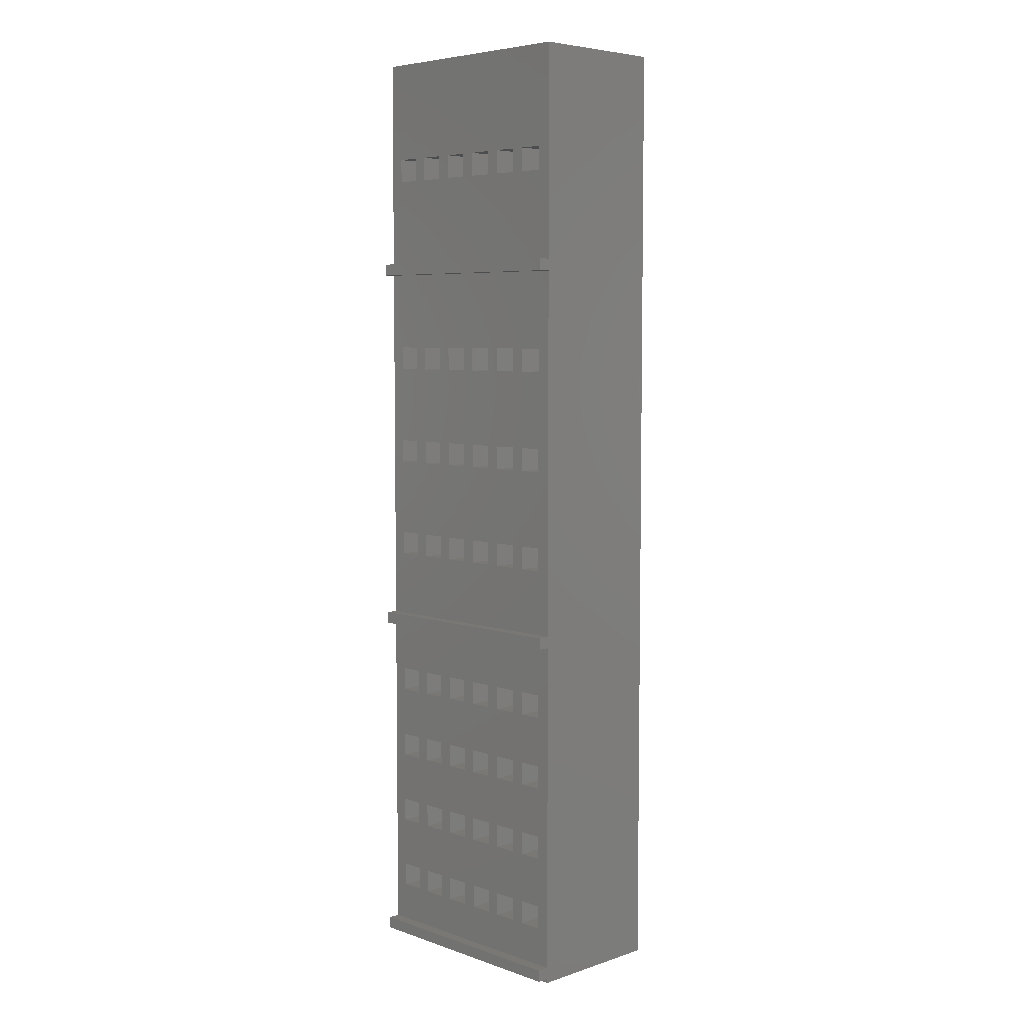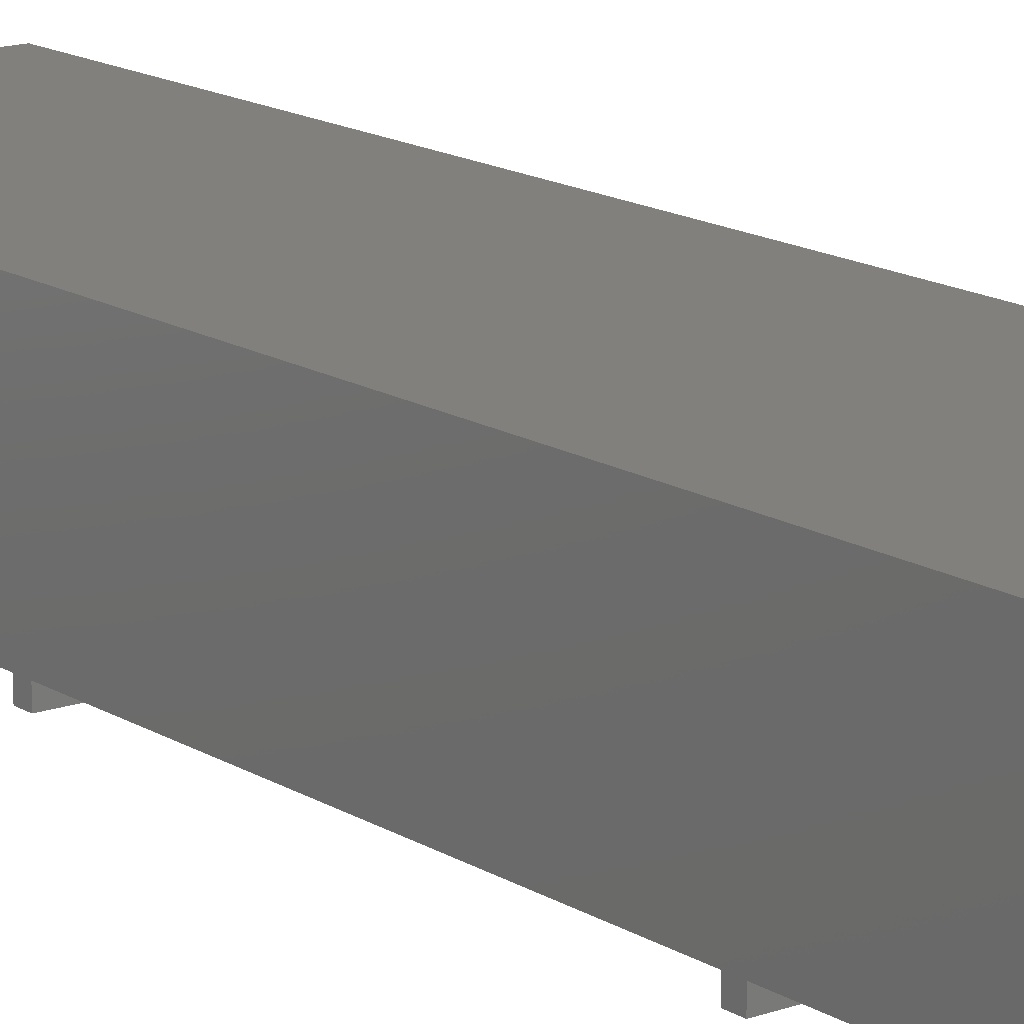
<metadata>
{"format":"stl","ext":"stl","renderer":"f3d","projection":"perspective","resolution":1024,"background":"white","views":[{"elev":5.8,"azim":45.7,"up":"+Z"},{"elev":15.0,"azim":-37.4,"up":"+Y"}]}
</metadata>
<code>
# stl→obj: 416 verts, 828 faces
v 0.5104 0 0
v 0.5104 -6 1.332e-15
v 0.5104 9.052e-15 40.76
v 0.5104 -6 0.1834
v 0.5104 -6 0.6834
v 0.5104 -6.5 0.1834
v 0.5104 -6 15
v 0.5104 -6 15.5
v 0.5104 -6.5 15
v 0.5104 -6.5 15.5
v 0.5104 -6 31.25
v 0.5104 -6 31.75
v 0.5104 -6.5 31.25
v 0.5104 -6.5 31.75
v 0.5104 -6 40.76
v 0.5104 -6.5 0.6834
v 10.6 0 0
v 10.6 -6 1.332e-15
v 10.6 9.052e-15 40.76
v 10.6 -6 40.76
v 5.845 -6 36.51
v 6.845 -6 35.51
v 5.845 -6 35.51
v 10.6 -6 31.75
v 1.094 -6 36.51
v 5.262 -6 35.51
v 4.262 -6 35.51
v 2.094 -6 36.51
v 3.678 -6 36.51
v 3.678 -6 35.51
v 2.094 -6 35.51
v 1.094 -6 35.51
v 2.678 -6 36.51
v 4.262 -6 36.51
v 2.678 -6 35.51
v 5.262 -6 36.51
v 6.845 -6 36.51
v 7.429 -6 36.51
v 7.429 -6 35.51
v 8.429 -6 36.51
v 9.013 -6 36.51
v 10.01 -6 35.51
v 9.013 -6 35.51
v 8.429 -6 35.51
v 10.01 -6 36.51
v 10.6 -6.5 31.75
v 10.6 -6.5 31.25
v 10.6 -6 31.25
v 2.678 -6 27.94
v 9.013 -6 19.31
v 10.01 -6 19.31
v 8.429 -6 23.62
v 1.094 -6 19.31
v 2.678 -6 26.94
v 5.262 -6 18.31
v 4.262 -6 18.31
v 10.6 -6 15.5
v 2.094 -6 18.31
v 1.094 -6 18.31
v 1.094 -6 22.62
v 1.094 -6 23.62
v 3.678 -6 22.62
v 2.678 -6 22.62
v 6.845 -6 19.31
v 2.094 -6 22.62
v 2.094 -6 19.31
v 1.094 -6 26.94
v 1.094 -6 27.94
v 2.094 -6 27.94
v 5.845 -6 23.62
v 4.262 -6 26.94
v 3.678 -6 27.94
v 2.094 -6 26.94
v 2.094 -6 23.62
v 5.262 -6 22.62
v 4.262 -6 22.62
v 7.429 -6 19.31
v 2.678 -6 18.31
v 2.678 -6 19.31
v 3.678 -6 19.31
v 5.262 -6 19.31
v 5.845 -6 18.31
v 2.678 -6 23.62
v 8.429 -6 19.31
v 8.429 -6 18.31
v 3.678 -6 23.62
v 7.429 -6 18.31
v 6.845 -6 18.31
v 4.262 -6 27.94
v 4.262 -6 19.31
v 3.678 -6 26.94
v 7.429 -6 22.62
v 7.429 -6 23.62
v 5.845 -6 26.94
v 4.262 -6 23.62
v 3.678 -6 18.31
v 6.845 -6 22.62
v 9.013 -6 18.31
v 5.845 -6 19.31
v 5.262 -6 27.94
v 5.845 -6 27.94
v 6.845 -6 23.62
v 5.262 -6 26.94
v 6.845 -6 27.94
v 5.845 -6 22.62
v 5.262 -6 23.62
v 8.429 -6 22.62
v 7.429 -6 27.94
v 10.01 -6 22.62
v 9.013 -6 22.62
v 6.845 -6 26.94
v 10.01 -6 26.94
v 9.013 -6 23.62
v 9.013 -6 27.94
v 10.01 -6 27.94
v 7.429 -6 26.94
v 8.429 -6 27.94
v 8.429 -6 26.94
v 10.01 -6 18.31
v 10.01 -6 23.62
v 9.013 -6 26.94
v 10.6 -6.5 15.5
v 10.6 -6.5 15
v 10.6 -6 15
v 2.094 -6 12.84
v 2.094 -6 11.84
v 1.094 -6 11.84
v 2.094 -6 9.672
v 1.094 -6 3.346
v 2.678 -6 5.509
v 2.678 -6 6.509
v 2.094 -6 6.509
v 5.845 -6 2.346
v 5.262 -6 2.346
v 10.6 -6 0.6834
v 2.094 -6 2.346
v 1.094 -6 2.346
v 1.094 -6 5.509
v 1.094 -6 6.509
v 4.262 -6 5.509
v 3.678 -6 5.509
v 6.845 -6 3.346
v 1.094 -6 12.84
v 5.845 -6 5.509
v 5.845 -6 6.509
v 5.262 -6 6.509
v 2.094 -6 3.346
v 1.094 -6 8.672
v 1.094 -6 9.672
v 3.678 -6 11.84
v 2.678 -6 11.84
v 4.262 -6 9.672
v 4.262 -6 8.672
v 2.094 -6 8.672
v 2.678 -6 12.84
v 2.678 -6 2.346
v 2.678 -6 3.346
v 2.094 -6 5.509
v 3.678 -6 3.346
v 6.845 -6 2.346
v 3.678 -6 2.346
v 5.845 -6 8.672
v 3.678 -6 12.84
v 5.262 -6 9.672
v 3.678 -6 6.509
v 4.262 -6 6.509
v 2.678 -6 8.672
v 7.429 -6 3.346
v 5.262 -6 5.509
v 7.429 -6 2.346
v 2.678 -6 9.672
v 3.678 -6 9.672
v 5.262 -6 8.672
v 6.845 -6 6.509
v 4.262 -6 12.84
v 4.262 -6 3.346
v 5.262 -6 3.346
v 5.845 -6 3.346
v 4.262 -6 2.346
v 6.845 -6 5.509
v 7.429 -6 5.509
v 5.262 -6 11.84
v 4.262 -6 11.84
v 5.845 -6 9.672
v 7.429 -6 6.509
v 8.429 -6 6.509
v 6.845 -6 9.672
v 6.845 -6 8.672
v 3.678 -6 8.672
v 5.262 -6 12.84
v 5.845 -6 12.84
v 8.429 -6 8.672
v 7.429 -6 8.672
v 9.013 -6 3.346
v 8.429 -6 5.509
v 9.013 -6 2.346
v 8.429 -6 2.346
v 6.845 -6 11.84
v 5.845 -6 11.84
v 8.429 -6 3.346
v 9.013 -6 8.672
v 9.013 -6 9.672
v 6.845 -6 12.84
v 7.429 -6 12.84
v 10.01 -6 5.509
v 9.013 -6 5.509
v 10.01 -6 3.346
v 10.01 -6 12.84
v 10.01 -6 11.84
v 10.01 -6 9.672
v 7.429 -6 9.672
v 8.429 -6 9.672
v 8.429 -6 12.84
v 8.429 -6 11.84
v 9.013 -6 12.84
v 7.429 -6 11.84
v 10.01 -6 2.346
v 9.013 -6 6.509
v 10.01 -6 8.672
v 10.01 -6 6.509
v 9.013 -6 11.84
v 10.6 -6.5 0.6834
v 10.6 -6.5 0.1834
v 10.6 -6 0.1834
v 1.094 -5 36.51
v 1.094 -5 35.51
v 2.094 -5 36.51
v 2.094 -5 35.51
v 2.678 -5 36.51
v 2.678 -5 35.51
v 3.678 -5 36.51
v 3.678 -5 35.51
v 4.262 -5 36.51
v 4.262 -5 35.51
v 5.262 -5 36.51
v 5.262 -5 35.51
v 5.845 -5 36.51
v 5.845 -5 35.51
v 6.845 -5 36.51
v 6.845 -5 35.51
v 7.429 -5 36.51
v 7.429 -5 35.51
v 8.429 -5 36.51
v 8.429 -5 35.51
v 9.013 -5 36.51
v 9.013 -5 35.51
v 10.01 -5 36.51
v 10.01 -5 35.51
v 1.094 -5 19.31
v 1.094 -5 18.31
v 2.094 -5 19.31
v 2.094 -5 18.31
v 1.094 -5 23.62
v 1.094 -5 22.62
v 2.094 -5 23.62
v 2.094 -5 22.62
v 1.094 -5 27.94
v 1.094 -5 26.94
v 2.094 -5 27.94
v 2.094 -5 26.94
v 2.678 -5 19.31
v 2.678 -5 18.31
v 3.678 -5 19.31
v 3.678 -5 18.31
v 2.678 -5 23.62
v 2.678 -5 22.62
v 3.678 -5 23.62
v 3.678 -5 22.62
v 2.678 -5 27.94
v 2.678 -5 26.94
v 3.678 -5 27.94
v 3.678 -5 26.94
v 4.262 -5 19.31
v 4.262 -5 18.31
v 5.262 -5 19.31
v 5.262 -5 18.31
v 4.262 -5 23.62
v 4.262 -5 22.62
v 5.262 -5 23.62
v 5.262 -5 22.62
v 4.262 -5 27.94
v 4.262 -5 26.94
v 5.262 -5 27.94
v 5.262 -5 26.94
v 5.845 -5 19.31
v 5.845 -5 18.31
v 6.845 -5 19.31
v 6.845 -5 18.31
v 5.845 -5 23.62
v 5.845 -5 22.62
v 6.845 -5 23.62
v 6.845 -5 22.62
v 5.845 -5 27.94
v 5.845 -5 26.94
v 6.845 -5 27.94
v 6.845 -5 26.94
v 7.429 -5 19.31
v 7.429 -5 18.31
v 8.429 -5 19.31
v 8.429 -5 18.31
v 7.429 -5 23.62
v 7.429 -5 22.62
v 8.429 -5 23.62
v 8.429 -5 22.62
v 7.429 -5 27.94
v 7.429 -5 26.94
v 8.429 -5 27.94
v 8.429 -5 26.94
v 9.013 -5 19.31
v 9.013 -5 18.31
v 10.01 -5 19.31
v 10.01 -5 18.31
v 9.013 -5 23.62
v 9.013 -5 22.62
v 10.01 -5 23.62
v 10.01 -5 22.62
v 9.013 -5 27.94
v 9.013 -5 26.94
v 10.01 -5 27.94
v 10.01 -5 26.94
v 1.094 -5 3.346
v 1.094 -5 2.346
v 2.094 -5 3.346
v 2.094 -5 2.346
v 1.094 -5 6.509
v 1.094 -5 5.509
v 2.094 -5 6.509
v 2.094 -5 5.509
v 1.094 -5 9.672
v 1.094 -5 8.672
v 2.094 -5 9.672
v 2.094 -5 8.672
v 1.094 -5 12.84
v 1.094 -5 11.84
v 2.094 -5 12.84
v 2.094 -5 11.84
v 2.678 -5 3.346
v 2.678 -5 2.346
v 3.678 -5 3.346
v 3.678 -5 2.346
v 2.678 -5 6.509
v 2.678 -5 5.509
v 3.678 -5 6.509
v 3.678 -5 5.509
v 2.678 -5 9.672
v 2.678 -5 8.672
v 3.678 -5 9.672
v 3.678 -5 8.672
v 2.678 -5 12.84
v 2.678 -5 11.84
v 3.678 -5 12.84
v 3.678 -5 11.84
v 4.262 -5 3.346
v 4.262 -5 2.346
v 5.262 -5 3.346
v 5.262 -5 2.346
v 4.262 -5 6.509
v 4.262 -5 5.509
v 5.262 -5 6.509
v 5.262 -5 5.509
v 4.262 -5 9.672
v 4.262 -5 8.672
v 5.262 -5 9.672
v 5.262 -5 8.672
v 4.262 -5 12.84
v 4.262 -5 11.84
v 5.262 -5 12.84
v 5.262 -5 11.84
v 5.845 -5 3.346
v 5.845 -5 2.346
v 6.845 -5 3.346
v 6.845 -5 2.346
v 5.845 -5 6.509
v 5.845 -5 5.509
v 6.845 -5 6.509
v 6.845 -5 5.509
v 5.845 -5 9.672
v 5.845 -5 8.672
v 6.845 -5 9.672
v 6.845 -5 8.672
v 5.845 -5 12.84
v 5.845 -5 11.84
v 6.845 -5 12.84
v 6.845 -5 11.84
v 7.429 -5 3.346
v 7.429 -5 2.346
v 8.429 -5 3.346
v 8.429 -5 2.346
v 7.429 -5 6.509
v 7.429 -5 5.509
v 8.429 -5 6.509
v 8.429 -5 5.509
v 7.429 -5 9.672
v 7.429 -5 8.672
v 8.429 -5 9.672
v 8.429 -5 8.672
v 7.429 -5 12.84
v 7.429 -5 11.84
v 8.429 -5 12.84
v 8.429 -5 11.84
v 9.013 -5 3.346
v 9.013 -5 2.346
v 10.01 -5 3.346
v 10.01 -5 2.346
v 9.013 -5 6.509
v 9.013 -5 5.509
v 10.01 -5 6.509
v 10.01 -5 5.509
v 9.013 -5 9.672
v 9.013 -5 8.672
v 10.01 -5 9.672
v 10.01 -5 8.672
v 9.013 -5 12.84
v 9.013 -5 11.84
v 10.01 -5 12.84
v 10.01 -5 11.84
f 1 2 3
f 3 2 4
f 5 4 6
f 3 4 5
f 7 3 5
f 8 9 10
f 8 7 9
f 3 7 8
f 11 3 8
f 12 13 14
f 12 11 13
f 3 11 12
f 15 3 12
f 5 6 16
f 1 17 2
f 2 17 18
f 1 3 17
f 17 3 19
f 19 3 15
f 20 19 15
f 21 20 15
f 22 23 24
f 12 25 15
f 26 27 24
f 25 28 15
f 29 30 27
f 12 24 31
f 12 32 25
f 12 31 32
f 28 33 15
f 33 29 15
f 27 34 29
f 35 33 28
f 27 30 24
f 31 24 35
f 29 34 15
f 34 36 15
f 23 26 24
f 36 26 23
f 37 20 21
f 38 20 37
f 39 38 37
f 39 37 22
f 23 21 36
f 36 21 15
f 40 20 38
f 41 20 40
f 42 43 24
f 24 40 44
f 24 39 22
f 44 39 24
f 43 41 40
f 45 20 41
f 24 20 45
f 24 45 42
f 24 43 40
f 30 35 24
f 28 31 35
f 24 12 14
f 46 24 14
f 14 13 47
f 46 14 47
f 11 48 13
f 13 48 47
f 49 48 11
f 50 51 52
f 8 53 11
f 54 49 11
f 55 56 57
f 8 57 58
f 8 59 53
f 8 58 59
f 60 61 11
f 62 63 64
f 65 60 66
f 53 60 11
f 53 66 60
f 67 68 11
f 68 69 11
f 70 71 72
f 73 67 74
f 75 76 77
f 54 11 69
f 78 79 66
f 66 79 65
f 79 80 65
f 81 55 82
f 61 67 11
f 58 57 78
f 74 83 73
f 84 85 57
f 83 86 73
f 65 63 74
f 87 88 57
f 72 48 49
f 89 48 72
f 56 90 80
f 70 72 91
f 73 54 69
f 92 93 94
f 80 90 65
f 90 81 65
f 76 95 86
f 82 55 57
f 63 83 74
f 95 54 73
f 96 57 56
f 86 95 73
f 97 84 98
f 99 64 63
f 92 94 100
f 62 76 86
f 71 89 72
f 100 48 89
f 101 48 100
f 82 99 81
f 102 100 103
f 93 52 104
f 88 82 57
f 81 99 65
f 77 105 75
f 77 84 105
f 105 91 106
f 105 70 91
f 50 52 107
f 92 100 102
f 87 77 64
f 91 54 106
f 95 106 54
f 94 101 100
f 104 48 101
f 108 48 104
f 64 77 76
f 107 92 50
f 109 110 51
f 85 87 57
f 106 75 105
f 99 63 65
f 97 105 84
f 64 88 87
f 111 94 93
f 64 76 62
f 112 52 113
f 98 50 92
f 114 115 48
f 93 104 111
f 116 108 104
f 117 48 108
f 118 48 117
f 98 102 97
f 114 48 118
f 52 116 104
f 98 92 102
f 118 116 52
f 57 48 51
f 119 98 57
f 57 51 119
f 57 98 84
f 110 113 52
f 109 48 120
f 51 48 109
f 51 110 52
f 52 114 118
f 112 48 115
f 120 112 113
f 120 48 112
f 52 121 114
f 112 121 52
f 96 78 57
f 80 96 56
f 66 58 78
f 61 74 67
f 70 103 71
f 70 102 103
f 57 8 10
f 122 57 10
f 10 9 123
f 122 10 123
f 7 124 9
f 9 124 123
f 125 124 7
f 126 127 128
f 5 129 7
f 130 131 132
f 133 134 135
f 5 135 136
f 5 137 129
f 5 136 137
f 138 139 7
f 140 141 142
f 127 143 7
f 144 145 146
f 129 138 7
f 129 147 138
f 148 149 7
f 149 128 127
f 150 151 152
f 125 126 151
f 153 152 151
f 139 148 7
f 143 125 7
f 154 148 132
f 155 124 125
f 156 157 147
f 158 138 147
f 147 157 158
f 157 159 158
f 160 133 135
f 156 135 161
f 136 135 156
f 132 131 154
f 162 163 164
f 131 165 154
f 166 167 154
f 168 144 169
f 158 130 132
f 142 160 170
f 128 171 126
f 169 140 168
f 171 172 126
f 164 173 174
f 151 155 125
f 154 167 128
f 153 151 172
f 163 124 155
f 175 124 163
f 152 164 150
f 164 163 150
f 164 174 162
f 159 176 158
f 176 177 158
f 178 141 130
f 139 132 148
f 133 178 177
f 149 127 7
f 161 135 179
f 165 166 154
f 174 180 181
f 172 151 126
f 182 183 184
f 185 186 187
f 168 180 144
f 185 187 188
f 189 153 172
f 162 184 183
f 183 175 163
f 190 124 175
f 191 124 190
f 188 162 185
f 170 168 142
f 170 160 135
f 177 178 158
f 192 193 186
f 194 186 195
f 140 166 165
f 167 171 128
f 165 141 140
f 189 145 153
f 166 146 189
f 196 197 135
f 162 183 163
f 145 173 153
f 146 169 144
f 198 199 187
f 168 200 180
f 201 202 186
f 184 187 190
f 199 191 190
f 203 124 191
f 204 124 203
f 187 199 190
f 197 170 135
f 166 189 167
f 205 206 207
f 181 162 174
f 146 145 189
f 178 130 158
f 195 181 194
f 142 168 140
f 208 209 124
f 196 194 181
f 202 210 209
f 194 207 186
f 179 176 159
f 193 211 187
f 209 212 192
f 209 192 202
f 186 193 187
f 204 213 124
f 198 204 203
f 200 181 180
f 213 214 215
f 215 124 213
f 211 214 187
f 187 216 198
f 216 204 198
f 184 190 182
f 135 124 207
f 217 196 135
f 135 207 217
f 181 185 162
f 200 197 196
f 206 218 186
f 219 201 218
f 205 124 220
f 215 208 124
f 207 124 205
f 207 206 186
f 186 202 192
f 220 219 218
f 219 124 210
f 221 214 211
f 220 124 219
f 218 201 186
f 221 215 214
f 196 181 200
f 214 216 187
f 210 124 209
f 212 221 211
f 209 221 212
f 134 179 135
f 178 142 141
f 177 134 133
f 159 161 179
f 147 136 156
f 145 174 173
f 135 5 16
f 222 135 16
f 16 6 223
f 222 16 223
f 4 224 6
f 6 224 223
f 4 2 18
f 224 4 18
f 18 17 19
f 48 57 19
f 24 48 19
f 20 24 19
f 46 48 24
f 57 124 19
f 124 135 19
f 223 224 222
f 135 222 224
f 135 224 19
f 224 18 19
f 57 122 124
f 123 124 122
f 47 48 46
f 225 25 32
f 226 225 32
f 28 25 227
f 227 25 225
f 32 31 228
f 226 32 228
f 28 227 31
f 31 227 228
f 229 33 35
f 230 229 35
f 29 33 231
f 231 33 229
f 35 30 232
f 230 35 232
f 29 231 30
f 30 231 232
f 233 34 27
f 234 233 27
f 36 34 235
f 235 34 233
f 27 26 236
f 234 27 236
f 36 235 26
f 26 235 236
f 237 21 23
f 238 237 23
f 37 21 239
f 239 21 237
f 23 22 240
f 238 23 240
f 37 239 22
f 22 239 240
f 241 38 39
f 242 241 39
f 40 38 243
f 243 38 241
f 39 44 244
f 242 39 244
f 40 243 44
f 44 243 244
f 245 41 43
f 246 245 43
f 45 41 247
f 247 41 245
f 43 42 248
f 246 43 248
f 45 247 42
f 42 247 248
f 249 53 59
f 250 249 59
f 66 53 251
f 251 53 249
f 59 58 252
f 250 59 252
f 66 251 58
f 58 251 252
f 253 61 60
f 254 253 60
f 74 61 255
f 255 61 253
f 60 65 256
f 254 60 256
f 74 255 65
f 65 255 256
f 257 68 67
f 258 257 67
f 69 68 259
f 259 68 257
f 67 73 260
f 258 67 260
f 69 259 73
f 73 259 260
f 261 79 78
f 262 261 78
f 80 79 263
f 263 79 261
f 78 96 264
f 262 78 264
f 80 263 96
f 96 263 264
f 265 83 63
f 266 265 63
f 86 83 267
f 267 83 265
f 63 62 268
f 266 63 268
f 86 267 62
f 62 267 268
f 269 49 54
f 270 269 54
f 72 49 271
f 271 49 269
f 54 91 272
f 270 54 272
f 72 271 91
f 91 271 272
f 273 90 56
f 274 273 56
f 81 90 275
f 275 90 273
f 56 55 276
f 274 56 276
f 81 275 55
f 55 275 276
f 277 95 76
f 278 277 76
f 106 95 279
f 279 95 277
f 76 75 280
f 278 76 280
f 106 279 75
f 75 279 280
f 281 89 71
f 282 281 71
f 100 89 283
f 283 89 281
f 71 103 284
f 282 71 284
f 100 283 103
f 103 283 284
f 285 99 82
f 286 285 82
f 64 99 287
f 287 99 285
f 82 88 288
f 286 82 288
f 64 287 88
f 88 287 288
f 289 70 105
f 290 289 105
f 102 70 291
f 291 70 289
f 105 97 292
f 290 105 292
f 102 291 97
f 97 291 292
f 293 101 94
f 294 293 94
f 104 101 295
f 295 101 293
f 94 111 296
f 294 94 296
f 104 295 111
f 111 295 296
f 297 77 87
f 298 297 87
f 84 77 299
f 299 77 297
f 87 85 300
f 298 87 300
f 84 299 85
f 85 299 300
f 301 93 92
f 302 301 92
f 52 93 303
f 303 93 301
f 92 107 304
f 302 92 304
f 52 303 107
f 107 303 304
f 305 108 116
f 306 305 116
f 117 108 307
f 307 108 305
f 116 118 308
f 306 116 308
f 117 307 118
f 118 307 308
f 309 50 98
f 310 309 98
f 51 50 311
f 311 50 309
f 98 119 312
f 310 98 312
f 51 311 119
f 119 311 312
f 313 113 110
f 314 313 110
f 120 113 315
f 315 113 313
f 110 109 316
f 314 110 316
f 120 315 109
f 109 315 316
f 317 114 121
f 318 317 121
f 115 114 319
f 319 114 317
f 121 112 320
f 318 121 320
f 115 319 112
f 112 319 320
f 321 129 137
f 322 321 137
f 147 129 323
f 323 129 321
f 137 136 324
f 322 137 324
f 147 323 136
f 136 323 324
f 325 139 138
f 326 325 138
f 132 139 327
f 327 139 325
f 138 158 328
f 326 138 328
f 132 327 158
f 158 327 328
f 329 149 148
f 330 329 148
f 128 149 331
f 331 149 329
f 148 154 332
f 330 148 332
f 128 331 154
f 154 331 332
f 333 143 127
f 334 333 127
f 125 143 335
f 335 143 333
f 127 126 336
f 334 127 336
f 125 335 126
f 126 335 336
f 337 157 156
f 338 337 156
f 159 157 339
f 339 157 337
f 156 161 340
f 338 156 340
f 159 339 161
f 161 339 340
f 341 131 130
f 342 341 130
f 165 131 343
f 343 131 341
f 130 141 344
f 342 130 344
f 165 343 141
f 141 343 344
f 345 171 167
f 346 345 167
f 172 171 347
f 347 171 345
f 167 189 348
f 346 167 348
f 172 347 189
f 189 347 348
f 349 155 151
f 350 349 151
f 163 155 351
f 351 155 349
f 151 150 352
f 350 151 352
f 163 351 150
f 150 351 352
f 353 176 179
f 354 353 179
f 177 176 355
f 355 176 353
f 179 134 356
f 354 179 356
f 177 355 134
f 134 355 356
f 357 166 140
f 358 357 140
f 146 166 359
f 359 166 357
f 140 169 360
f 358 140 360
f 146 359 169
f 169 359 360
f 361 152 153
f 362 361 153
f 164 152 363
f 363 152 361
f 153 173 364
f 362 153 364
f 164 363 173
f 173 363 364
f 365 175 183
f 366 365 183
f 190 175 367
f 367 175 365
f 183 182 368
f 366 183 368
f 190 367 182
f 182 367 368
f 369 178 133
f 370 369 133
f 142 178 371
f 371 178 369
f 133 160 372
f 370 133 372
f 142 371 160
f 160 371 372
f 373 145 144
f 374 373 144
f 174 145 375
f 375 145 373
f 144 180 376
f 374 144 376
f 174 375 180
f 180 375 376
f 377 184 162
f 378 377 162
f 187 184 379
f 379 184 377
f 162 188 380
f 378 162 380
f 187 379 188
f 188 379 380
f 381 191 199
f 382 381 199
f 203 191 383
f 383 191 381
f 199 198 384
f 382 199 384
f 203 383 198
f 198 383 384
f 385 168 170
f 386 385 170
f 200 168 387
f 387 168 385
f 170 197 388
f 386 170 388
f 200 387 197
f 197 387 388
f 389 185 181
f 390 389 181
f 186 185 391
f 391 185 389
f 181 195 392
f 390 181 392
f 186 391 195
f 195 391 392
f 393 211 193
f 394 393 193
f 212 211 395
f 395 211 393
f 193 192 396
f 394 193 396
f 212 395 192
f 192 395 396
f 397 204 216
f 398 397 216
f 213 204 399
f 399 204 397
f 216 214 400
f 398 216 400
f 213 399 214
f 214 399 400
f 401 194 196
f 402 401 196
f 207 194 403
f 403 194 401
f 196 217 404
f 402 196 404
f 207 403 217
f 217 403 404
f 405 218 206
f 406 405 206
f 220 218 407
f 407 218 405
f 206 205 408
f 406 206 408
f 220 407 205
f 205 407 408
f 409 202 201
f 410 409 201
f 210 202 411
f 411 202 409
f 201 219 412
f 410 201 412
f 210 411 219
f 219 411 412
f 413 215 221
f 414 413 221
f 208 215 415
f 415 215 413
f 221 209 416
f 414 221 416
f 208 415 209
f 209 415 416
f 228 227 225
f 226 228 225
f 232 231 229
f 230 232 229
f 236 235 233
f 234 236 233
f 240 239 237
f 238 240 237
f 244 243 241
f 242 244 241
f 248 247 245
f 246 248 245
f 252 251 249
f 250 252 249
f 256 255 253
f 254 256 253
f 260 259 257
f 258 260 257
f 264 263 261
f 262 264 261
f 268 267 265
f 266 268 265
f 272 271 269
f 270 272 269
f 276 275 273
f 274 276 273
f 280 279 277
f 278 280 277
f 284 283 281
f 282 284 281
f 288 287 285
f 286 288 285
f 292 291 289
f 290 292 289
f 296 295 293
f 294 296 293
f 300 299 297
f 298 300 297
f 304 303 301
f 302 304 301
f 308 307 305
f 306 308 305
f 312 311 309
f 310 312 309
f 316 315 313
f 314 316 313
f 320 319 317
f 318 320 317
f 324 323 321
f 322 324 321
f 328 327 325
f 326 328 325
f 332 331 329
f 330 332 329
f 336 335 333
f 334 336 333
f 340 339 337
f 338 340 337
f 344 343 341
f 342 344 341
f 348 347 345
f 346 348 345
f 352 351 349
f 350 352 349
f 356 355 353
f 354 356 353
f 360 359 357
f 358 360 357
f 364 363 361
f 362 364 361
f 368 367 365
f 366 368 365
f 372 371 369
f 370 372 369
f 376 375 373
f 374 376 373
f 380 379 377
f 378 380 377
f 384 383 381
f 382 384 381
f 388 387 385
f 386 388 385
f 392 391 389
f 390 392 389
f 396 395 393
f 394 396 393
f 400 399 397
f 398 400 397
f 404 403 401
f 402 404 401
f 408 407 405
f 406 408 405
f 412 411 409
f 410 412 409
f 416 415 413
f 414 416 413

</code>
